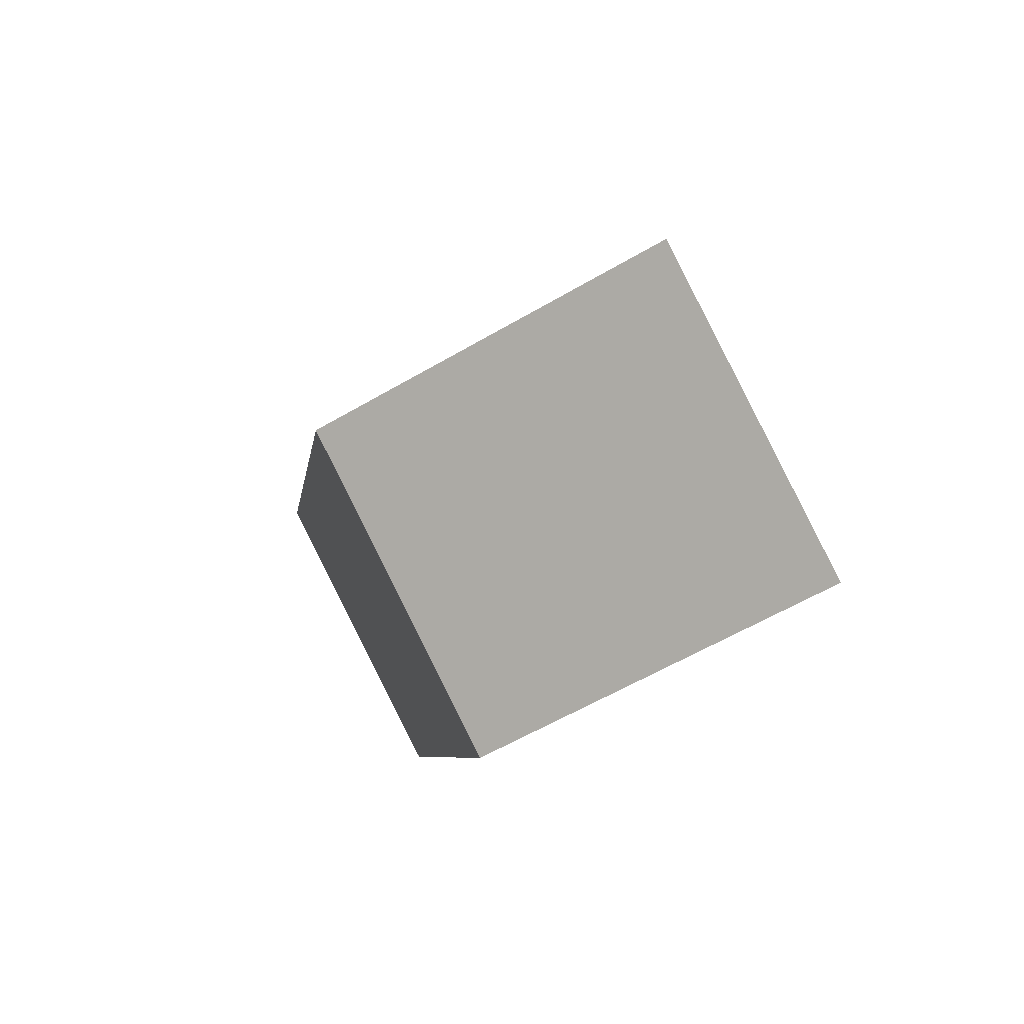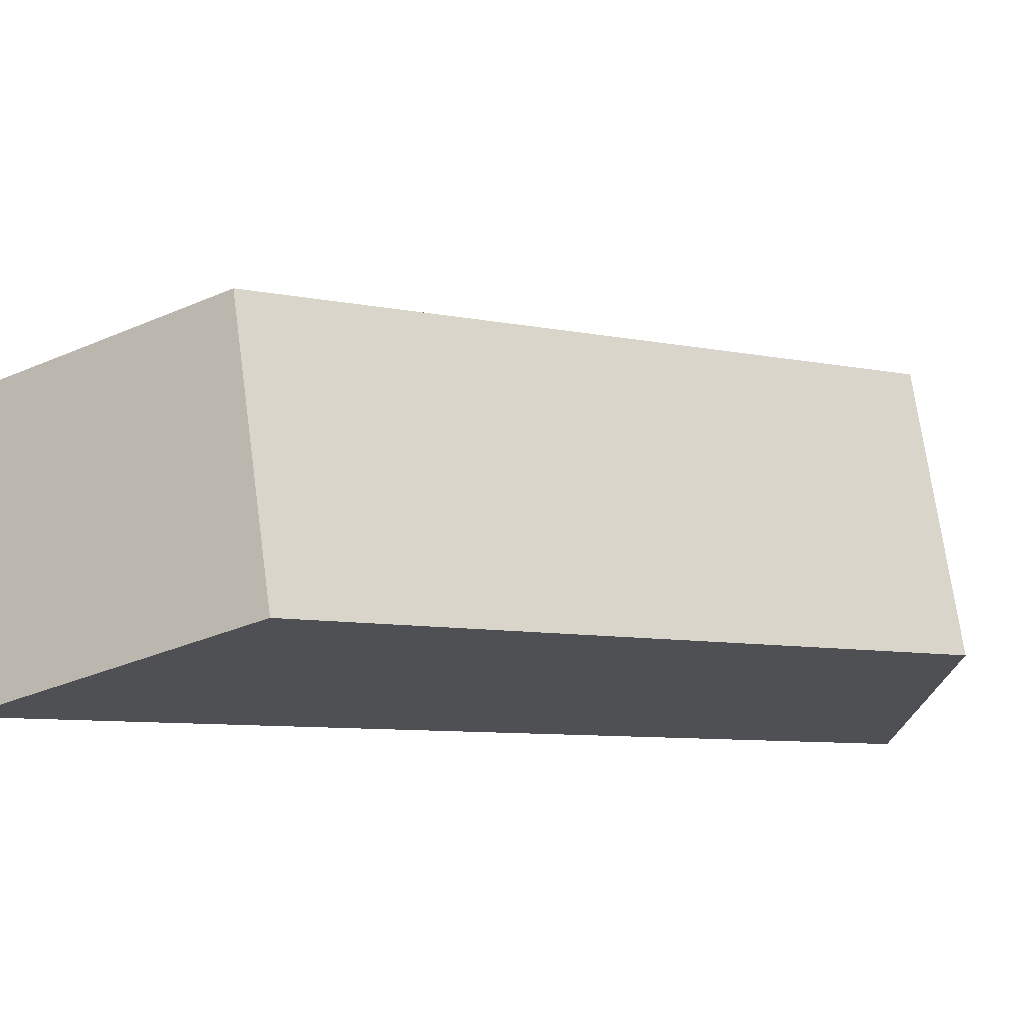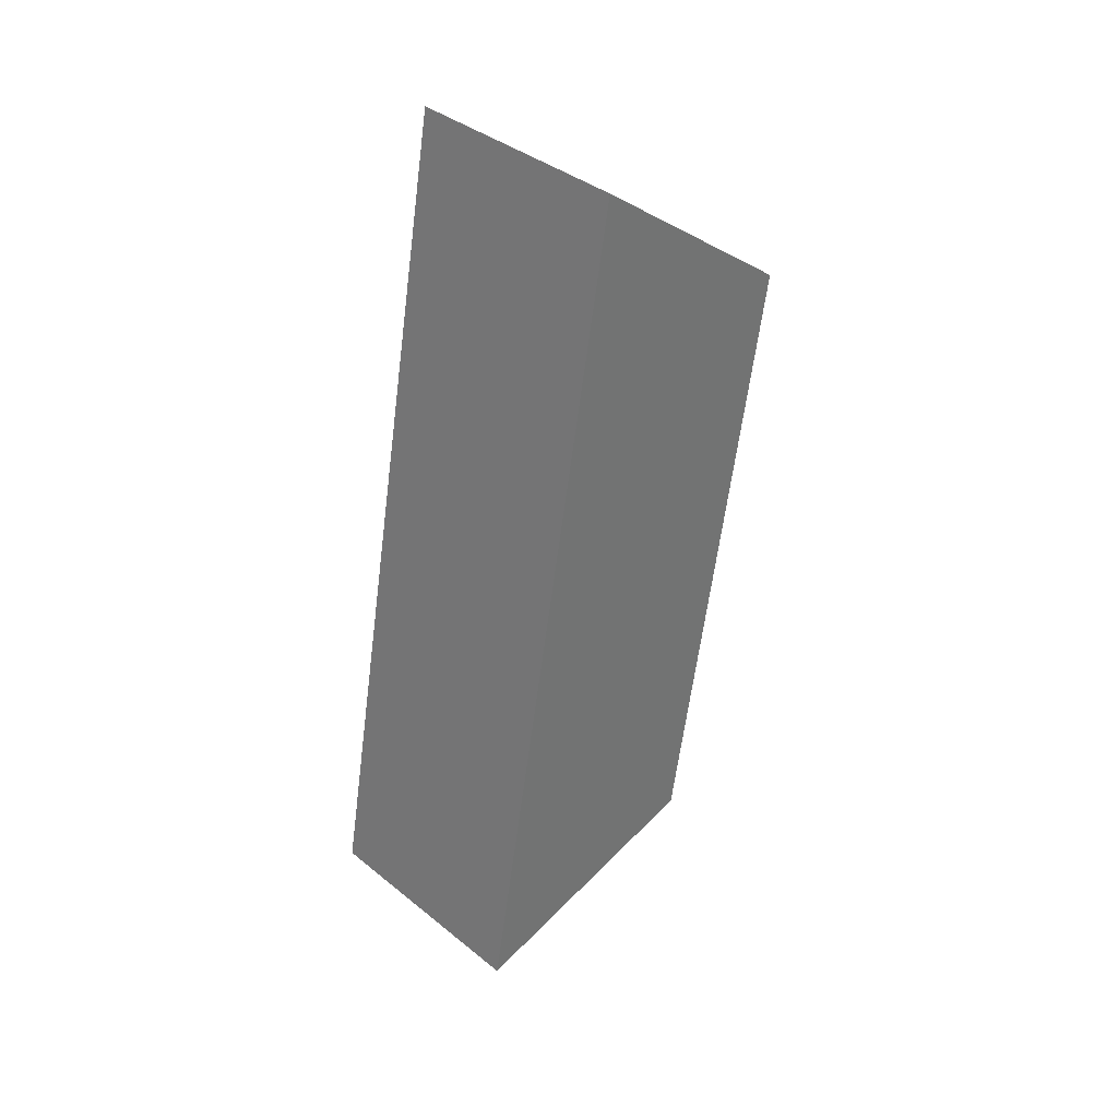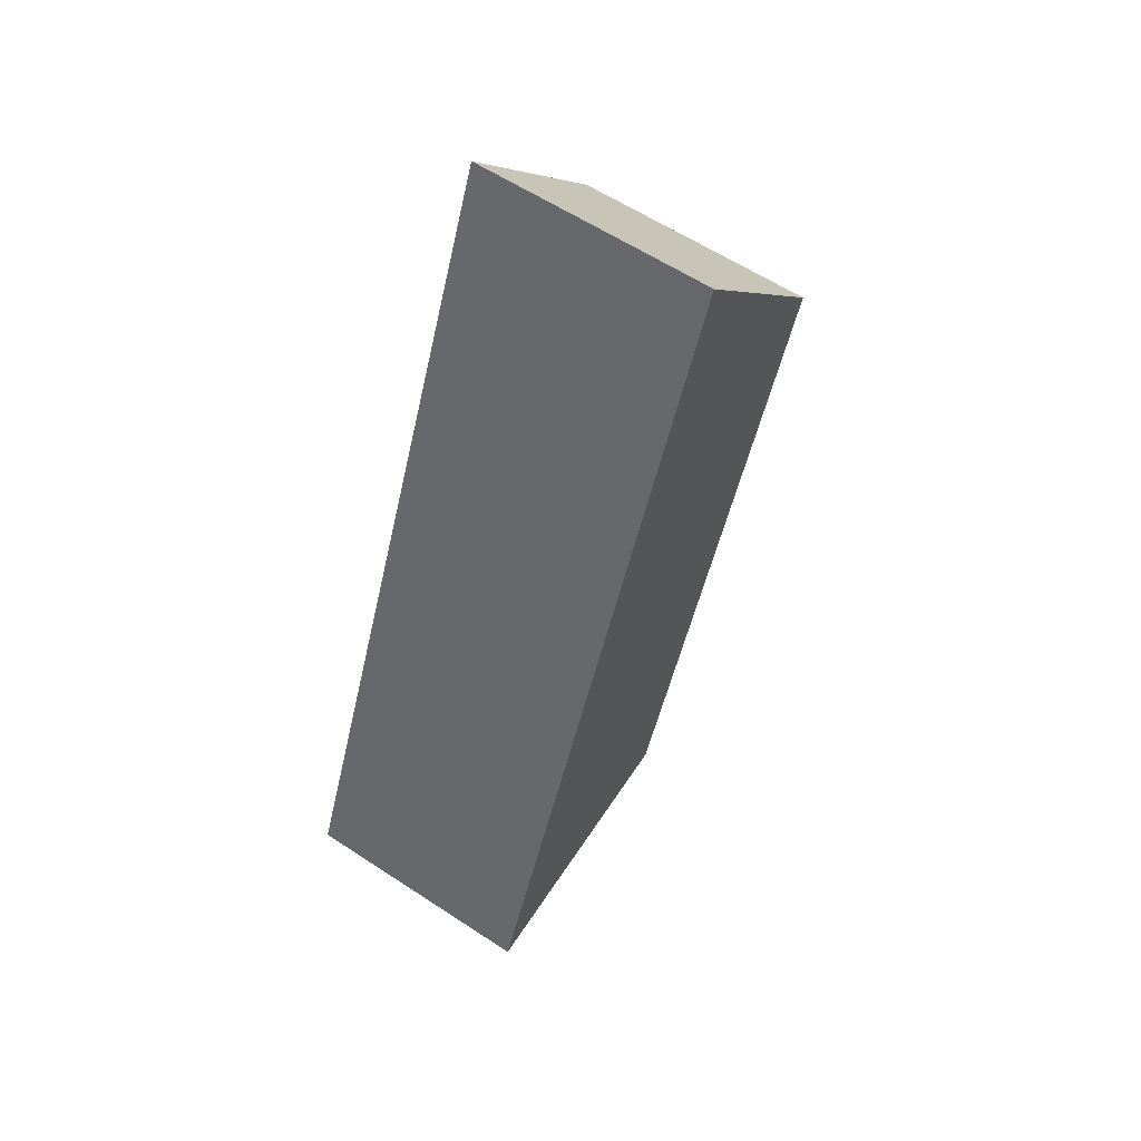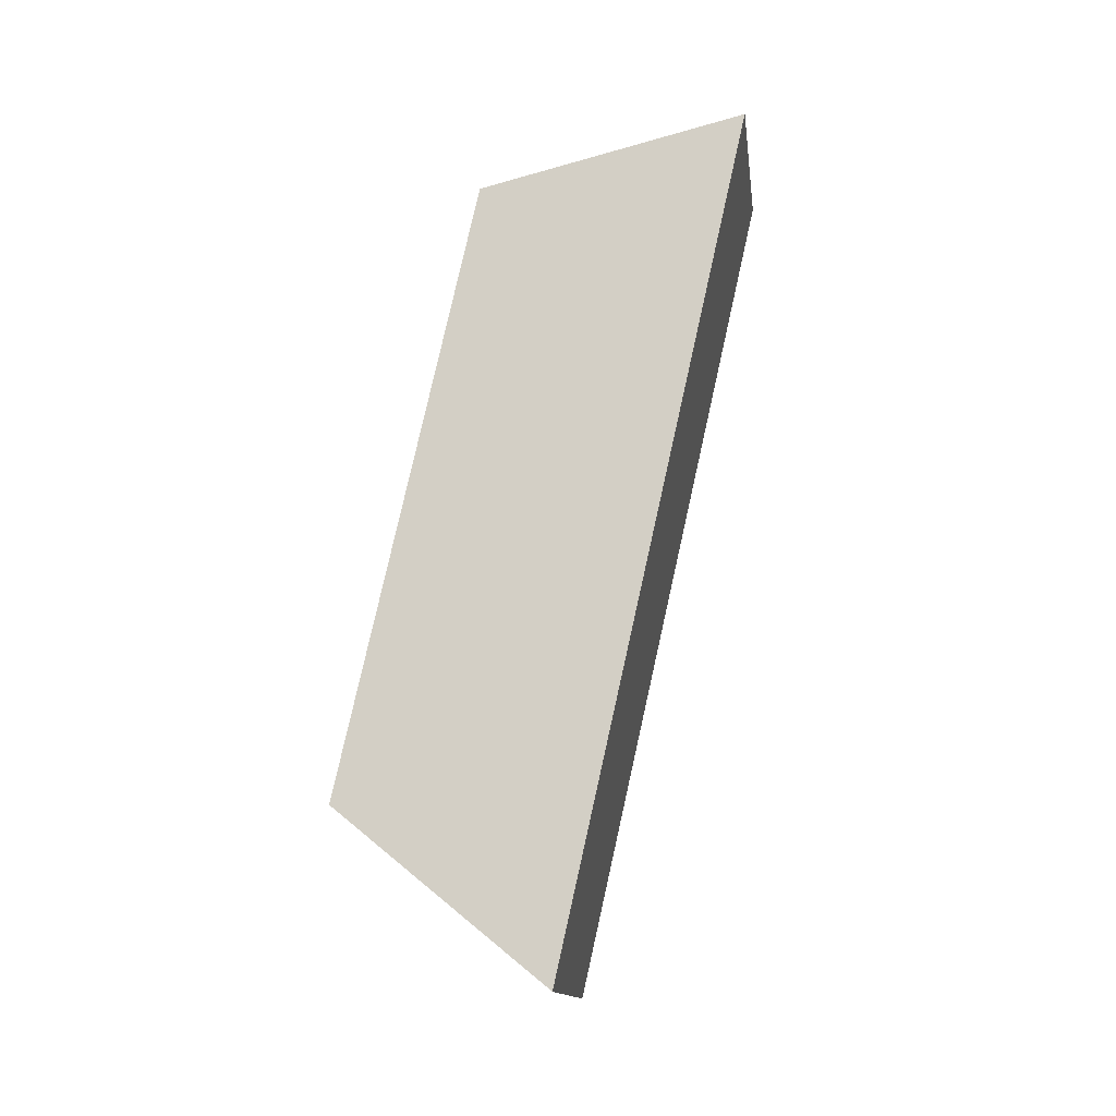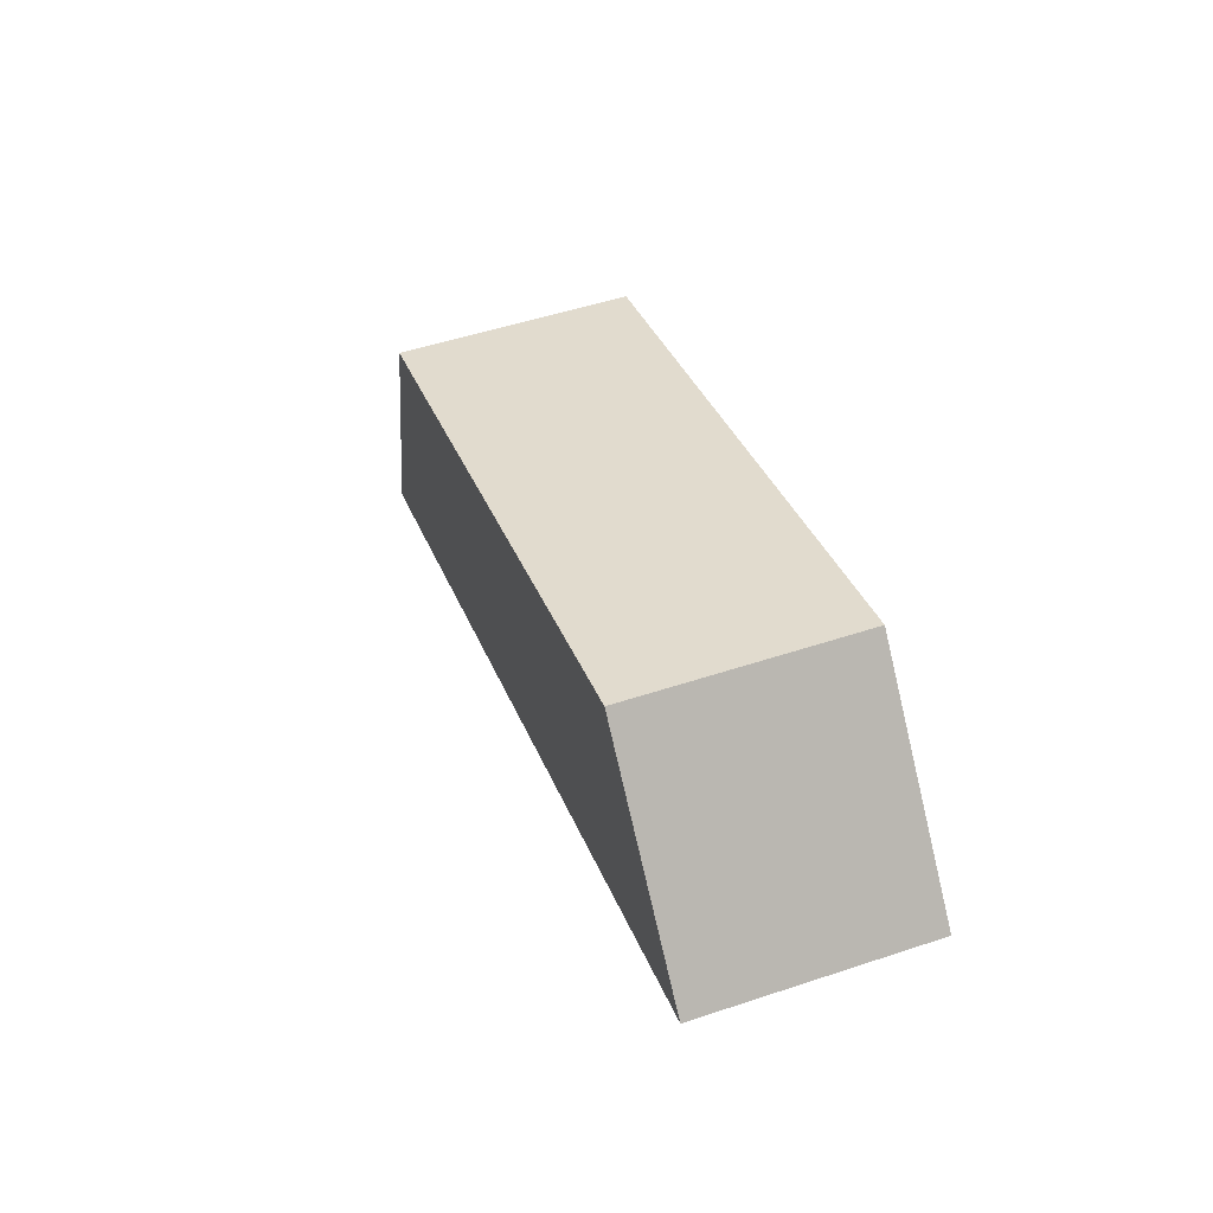
<metadata>
{"format":"obj","ext":"obj","renderer":"f3d","projection":"perspective","resolution":1024,"background":"white","views":[{"elev":17.3,"azim":-5.6,"up":"+Y"},{"elev":-51.0,"azim":-114.8,"up":"+Y"},{"elev":8.6,"azim":159.4,"up":"+Z"},{"elev":22.3,"azim":144.6,"up":"+Z"},{"elev":6.8,"azim":33.9,"up":"+Z"},{"elev":-44.2,"azim":-61.9,"up":"+Z"}]}
</metadata>
<code>
g Spidertank_debris.062
v 5.164 5.914 -11.92
v 5.622 4.992 -11.55
v 4.623 4.363 -11.88
v 4.164 5.286 -12.25
v 4.164 5.286 -12.25
v 4.623 4.363 -11.88
v 4.6 3.296 -14.48
v 4.142 4.218 -14.86
v 4.142 4.218 -14.86
v 4.6 3.296 -14.48
v 5.591 3.509 -15.17
v 5.132 4.432 -15.55
v 5.132 4.432 -15.55
v 5.591 3.509 -15.17
v 5.622 4.992 -11.55
v 5.164 5.914 -11.92
v 5.622 4.992 -11.55
v 5.591 3.509 -15.17
v 4.6 3.296 -14.48
v 4.623 4.363 -11.88
v 5.132 4.432 -15.55
v 5.164 5.914 -11.92
v 4.164 5.286 -12.25
v 4.142 4.218 -14.86
g Spidertank_debris.062_0
f 3 2 1
f 4 3 1
f 7 6 5
f 8 7 5
f 11 10 9
f 12 11 9
f 15 14 13
f 16 15 13
f 19 18 17
f 20 19 17
f 23 22 21
f 24 23 21

</code>
